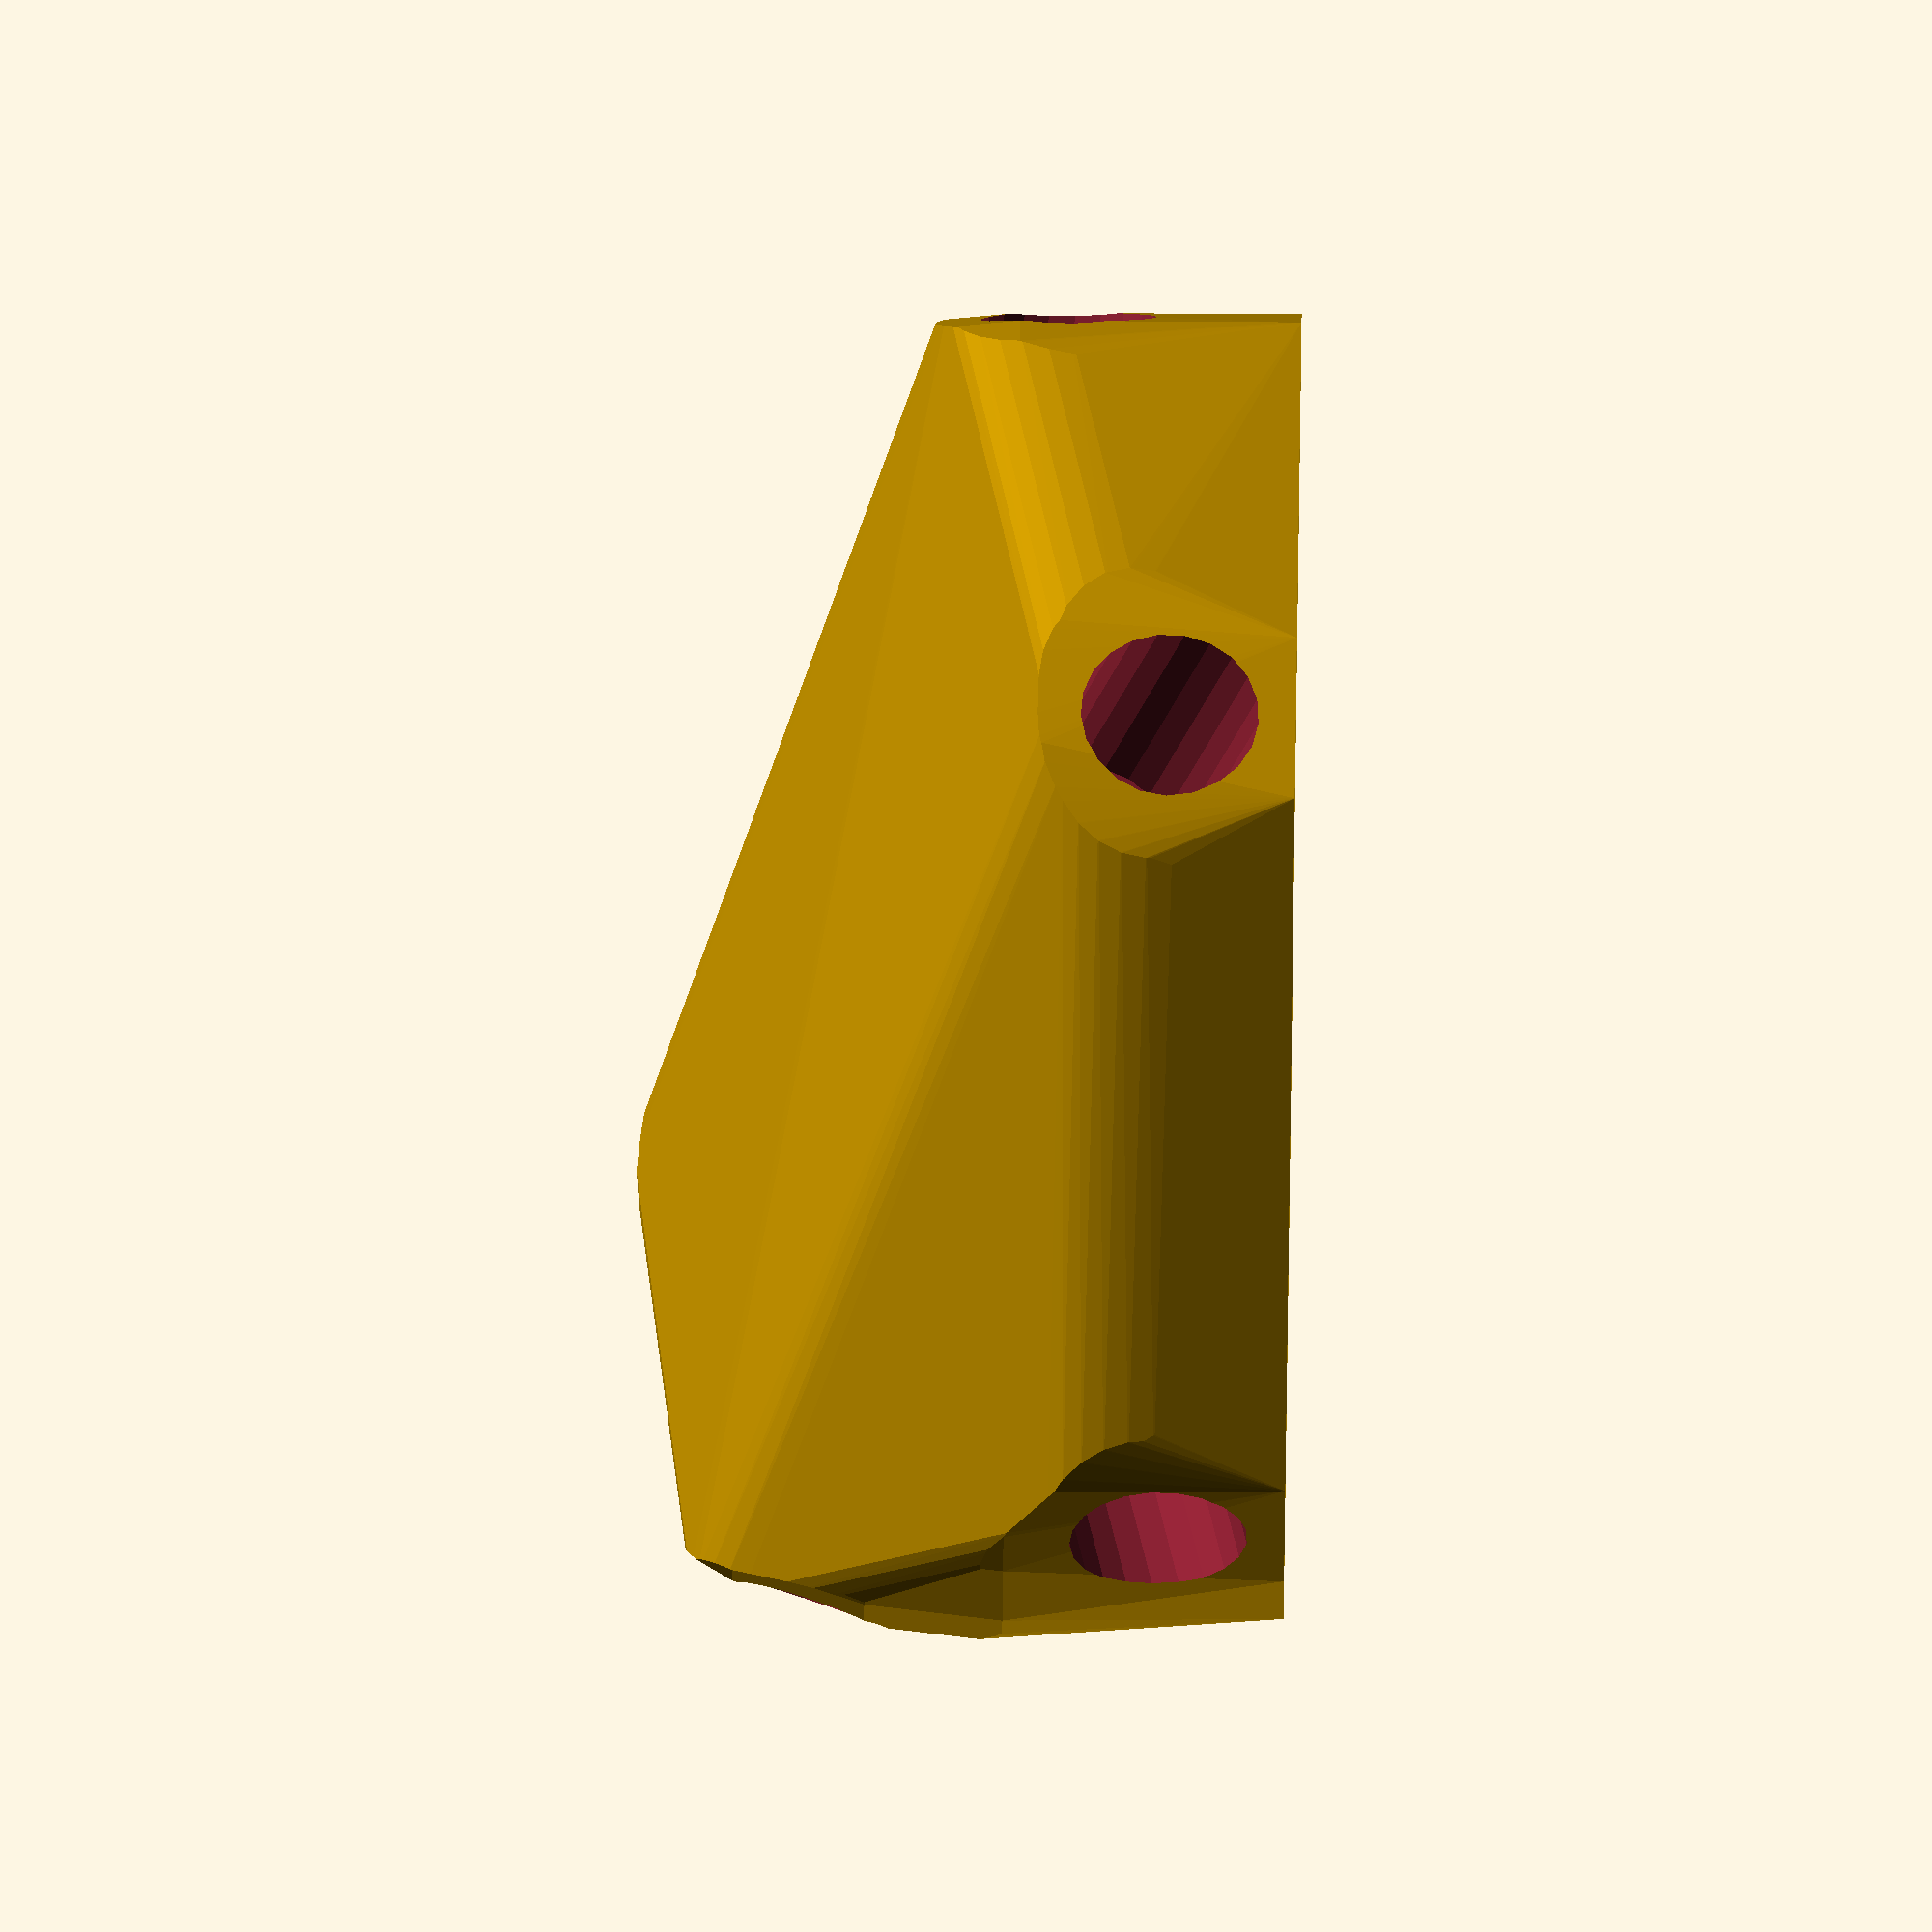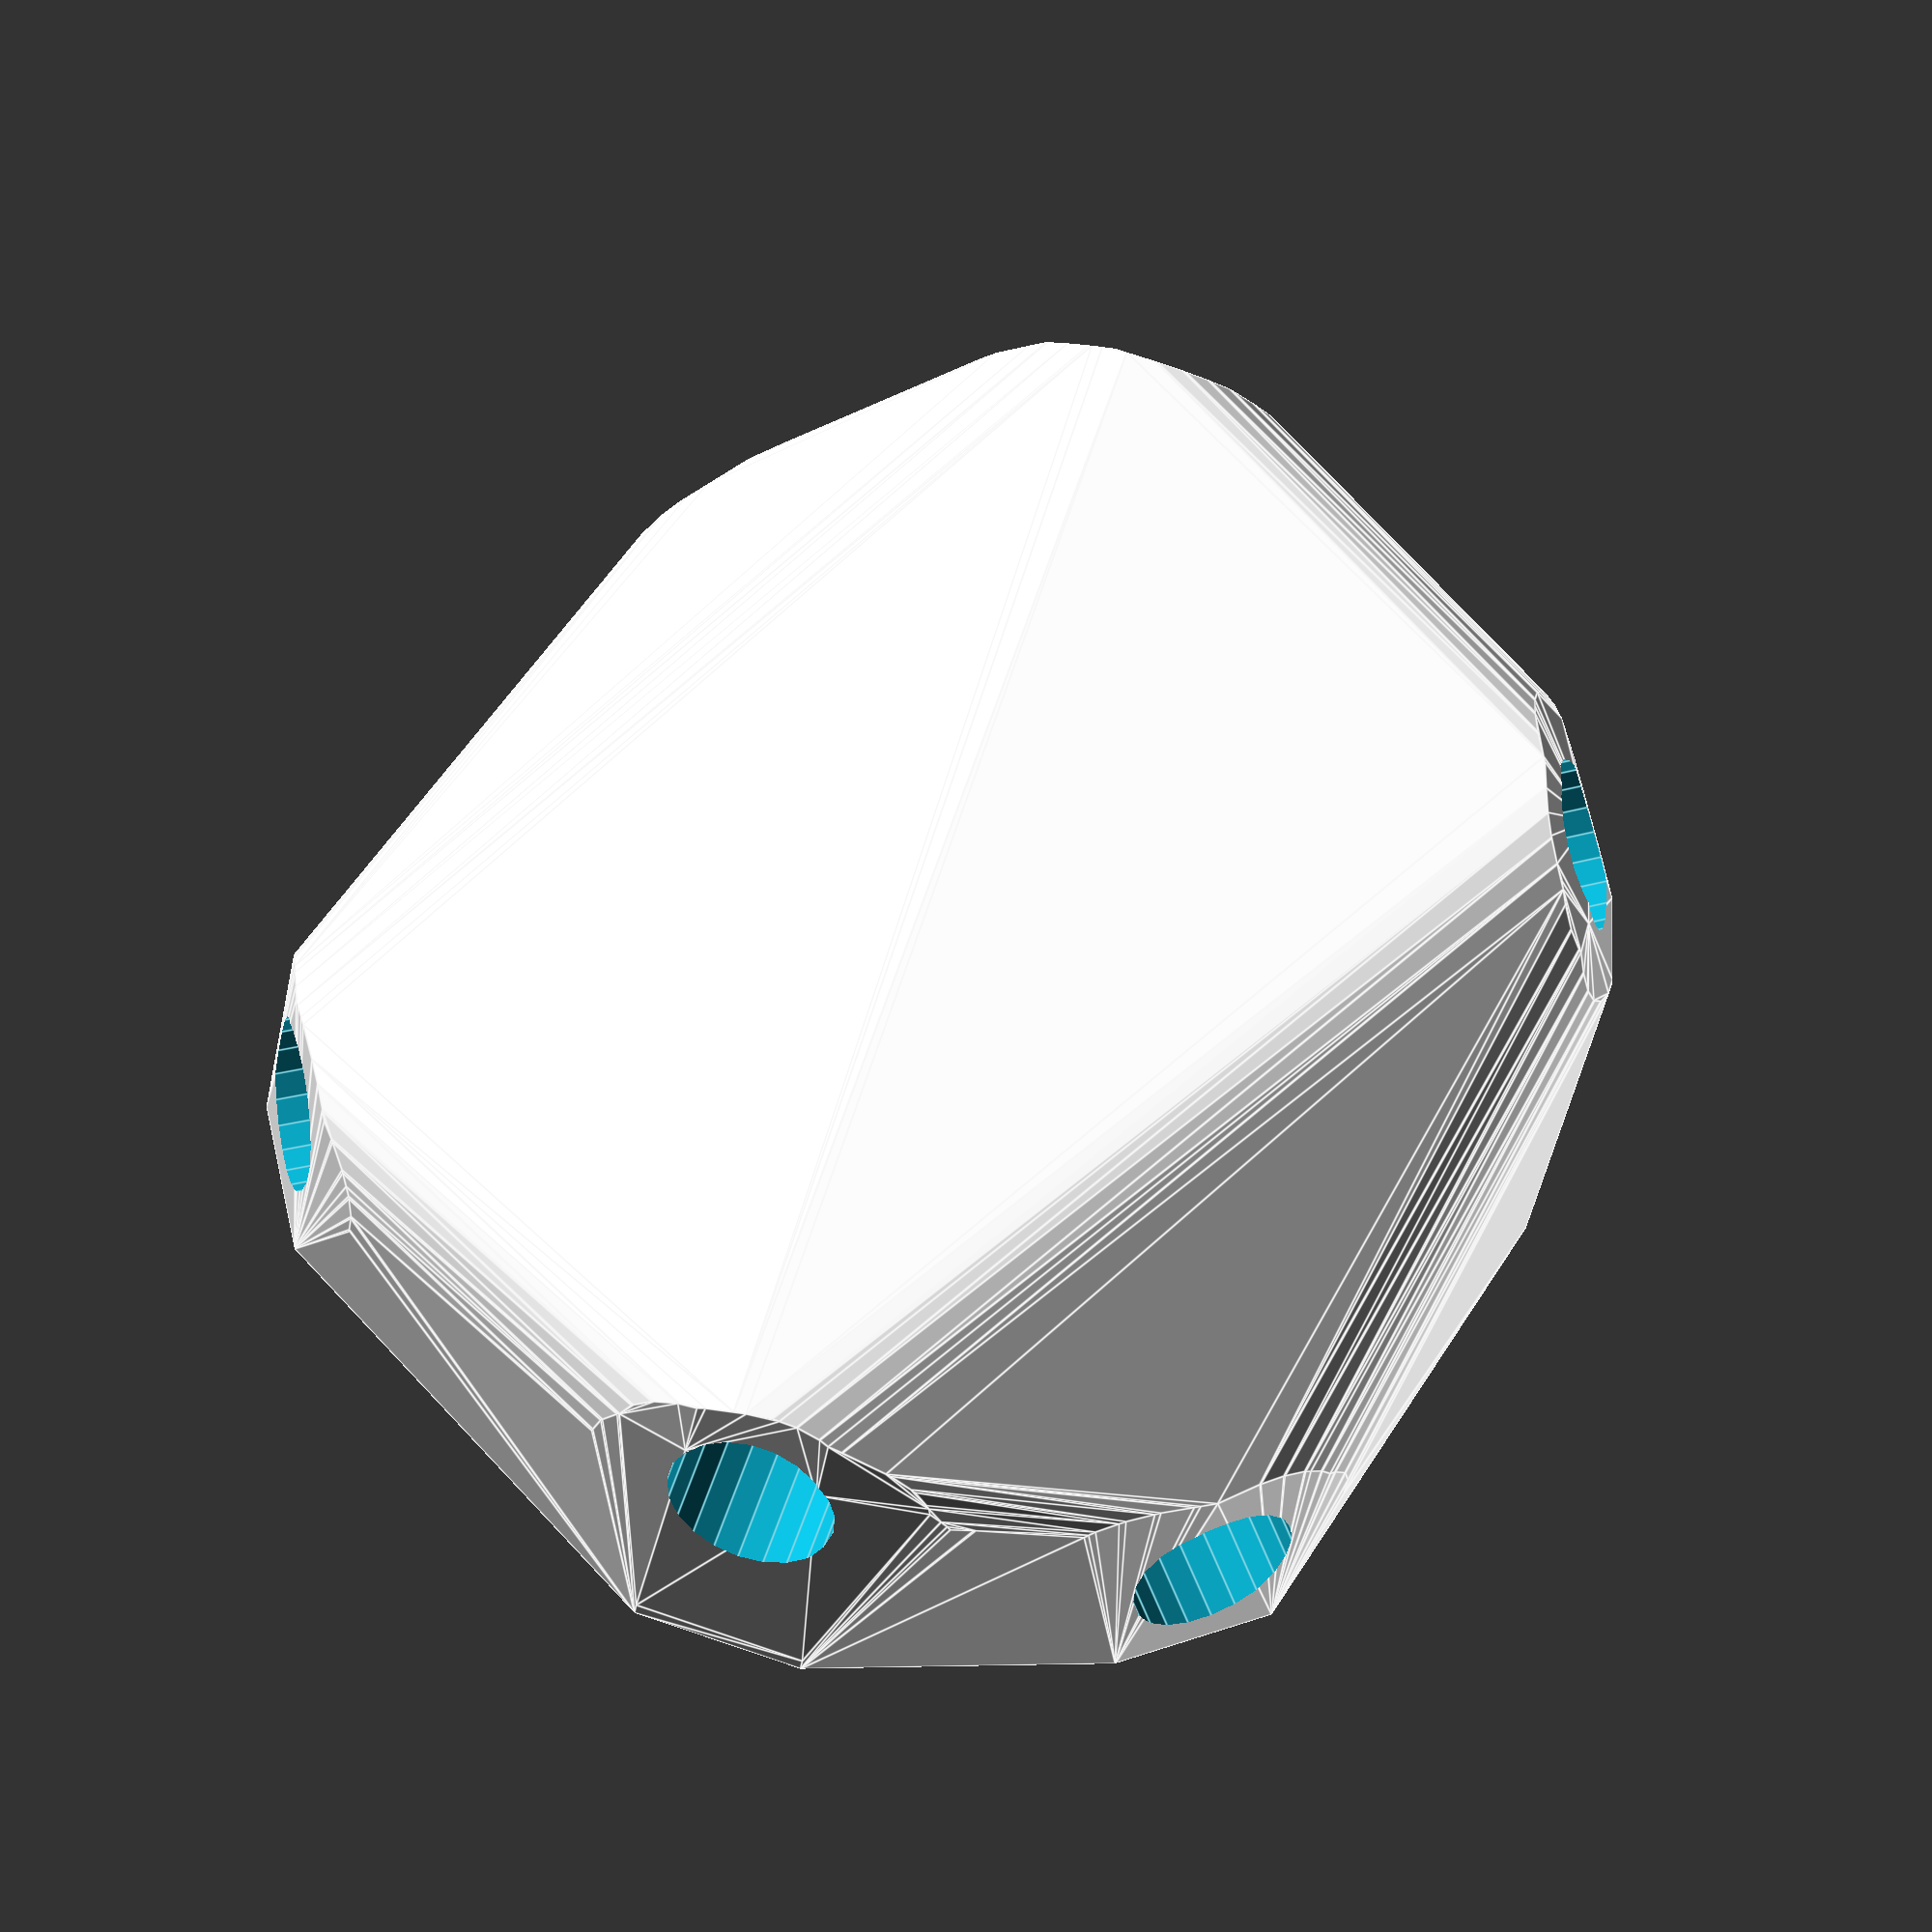
<openscad>


difference() {
	hull() {
		union() {
			union() {
				rotate(a = -75.2113691770, v = [0, 0, 1]) {
					translate(v = [0, -6.6000000000, 0]) {
						cube(size = [47.8728236323, 13.2000000000, 1]);
					}
				}
				rotate(a = 102.5715744042, v = [0, 0, 1]) {
					translate(v = [0, -6.6000000000, 0]) {
						cube(size = [49.8652407772, 13.2000000000, 1]);
					}
				}
				rotate(a = -145.5551444644, v = [0, 0, 1]) {
					translate(v = [0, -6.6000000000, 0]) {
						cube(size = [46.1254910401, 13.2000000000, 1]);
					}
				}
				rotate(a = 145.8222584147, v = [0, 0, 1]) {
					translate(v = [0, -6.6000000000, 0]) {
						cube(size = [48.6531358528, 13.2000000000, 1]);
					}
				}
				rotate(a = -43.8058872211, v = [0, 0, 1]) {
					translate(v = [0, -6.6000000000, 0]) {
						cube(size = [48.6531361929, 13.2000000000, 1]);
					}
				}
				rotate(a = 39.1977854900, v = [0, 0, 1]) {
					translate(v = [0, -6.6000000000, 0]) {
						cube(size = [48.6531377807, 13.2000000000, 1]);
					}
				}
			}
			translate(v = [0, 0, 21.1270251516]) {
				intersection() {
					hull() {
						rotate(a = 73.2272151717, v = [0.9257401132, 0.2443942164, -0.0000011701]) {
							cylinder(h = 50, r = 9.6000000000);
						}
						rotate(a = 94.2075083071, v = [-0.9733943734, -0.2170723379, 0.0000011905]) {
							cylinder(h = 50, r = 9.6000000000);
						}
						rotate(a = 67.2958829550, v = [0.5217837418, -0.7607674325, 0.0000002390]) {
							cylinder(h = 50, r = 9.6000000000);
						}
						rotate(a = 103.3289139230, v = [-0.5466299168, -0.8050134572, 0.0000013516]) {
							cylinder(h = 50, r = 9.6000000000);
						}
						rotate(a = 103.3288953299, v = [0.6735706521, 0.7022489974, -0.0000013758]) {
							cylinder(h = 50, r = 9.6000000000);
						}
						rotate(a = 103.3288085127, v = [-0.6149752598, 0.7540936198, -0.0000001391]) {
							cylinder(h = 50, r = 9.6000000000);
						}
					}
					sphere(r = 50);
				}
			}
		}
	}
	translate(v = [0, 0, 21.1270251516]) {
		rotate(a = 73.2272151717, v = [0.9257401132, 0.2443942164, -0.0000011701]) {
			translate(v = [0, 0, 25]) {
				cylinder(h = 50, r = 6.6000000000);
			}
		}
		rotate(a = 94.2075083071, v = [-0.9733943734, -0.2170723379, 0.0000011905]) {
			translate(v = [0, 0, 25]) {
				cylinder(h = 50, r = 6.6000000000);
			}
		}
		rotate(a = 67.2958829550, v = [0.5217837418, -0.7607674325, 0.0000002390]) {
			translate(v = [0, 0, 25]) {
				cylinder(h = 50, r = 6.6000000000);
			}
		}
		rotate(a = 103.3289139230, v = [-0.5466299168, -0.8050134572, 0.0000013516]) {
			translate(v = [0, 0, 25]) {
				cylinder(h = 50, r = 6.6000000000);
			}
		}
		rotate(a = 103.3288953299, v = [0.6735706521, 0.7022489974, -0.0000013758]) {
			translate(v = [0, 0, 25]) {
				cylinder(h = 50, r = 6.6000000000);
			}
		}
		rotate(a = 103.3288085127, v = [-0.6149752598, 0.7540936198, -0.0000001391]) {
			translate(v = [0, 0, 25]) {
				cylinder(h = 50, r = 6.6000000000);
			}
		}
	}
}
</openscad>
<views>
elev=271.2 azim=286.4 roll=90.8 proj=o view=solid
elev=36.2 azim=209.9 roll=352.0 proj=o view=edges
</views>
